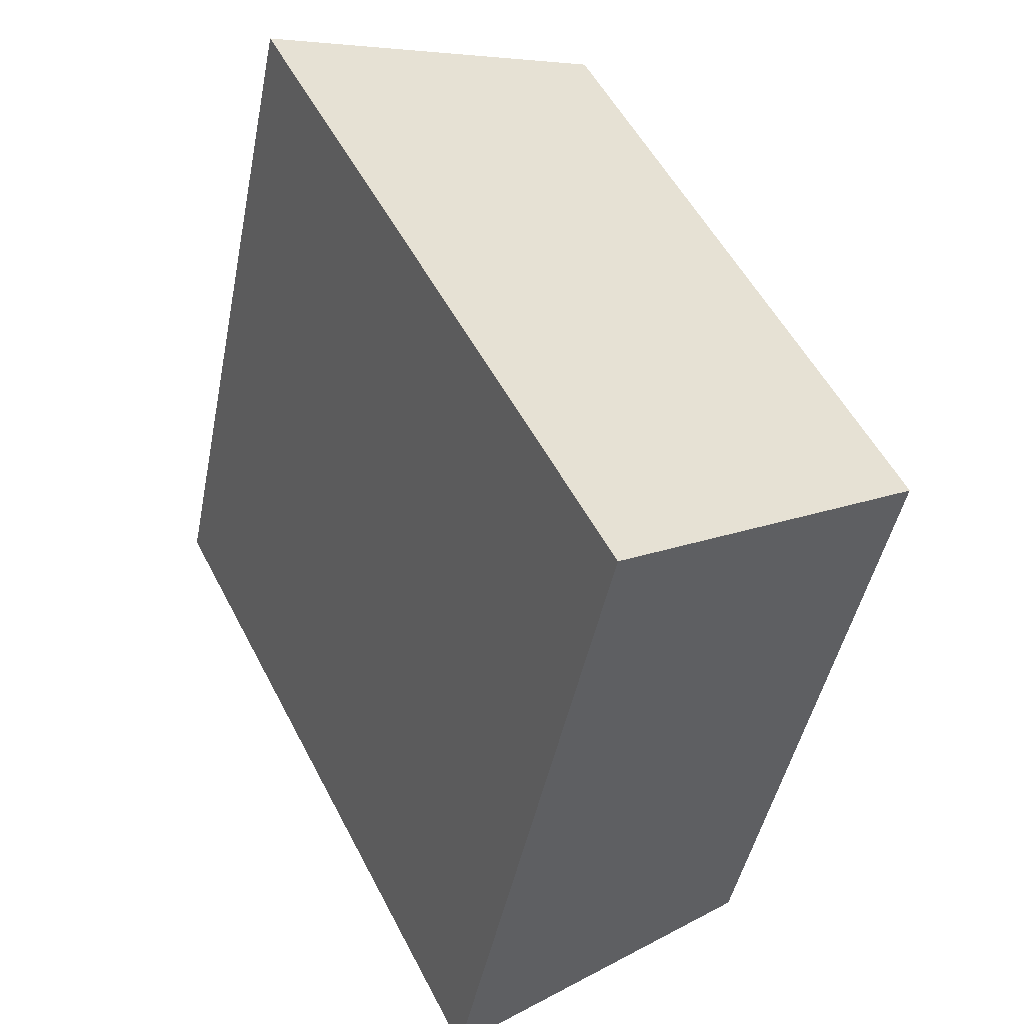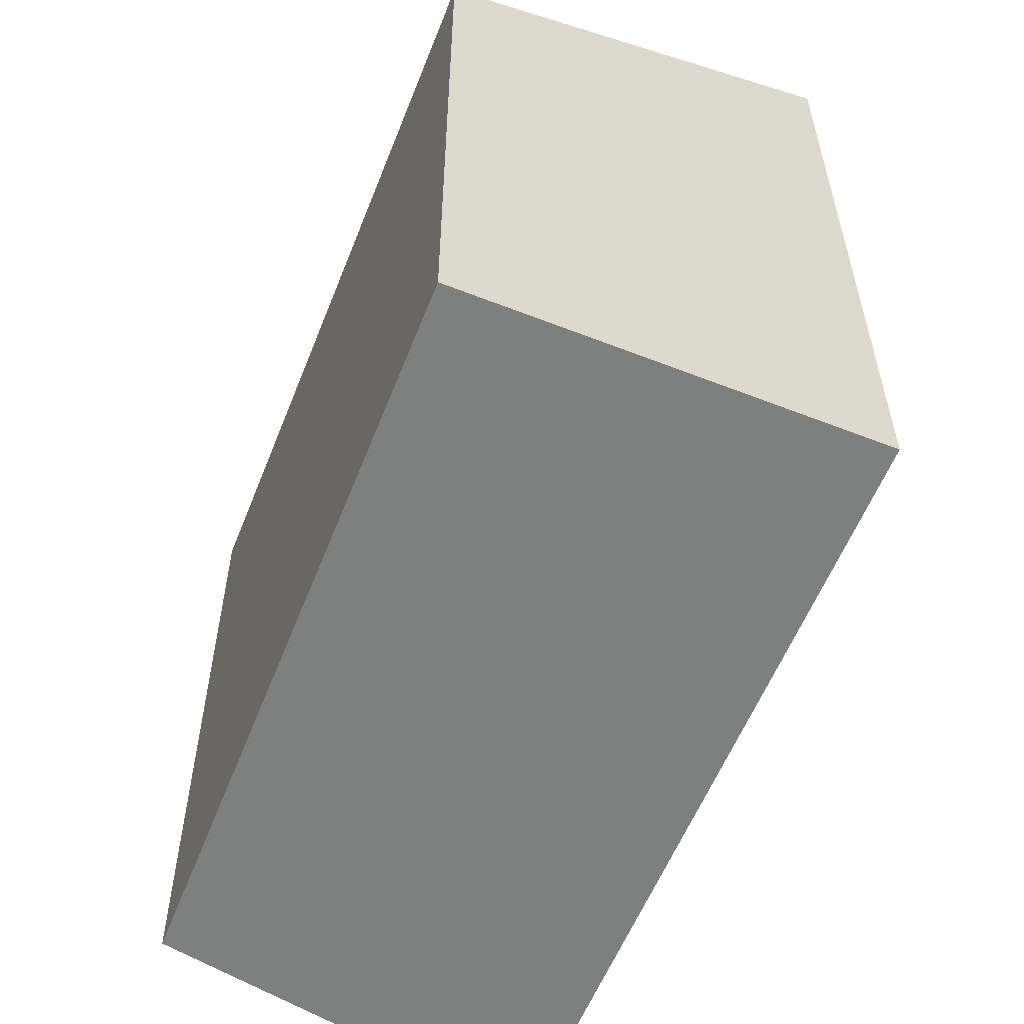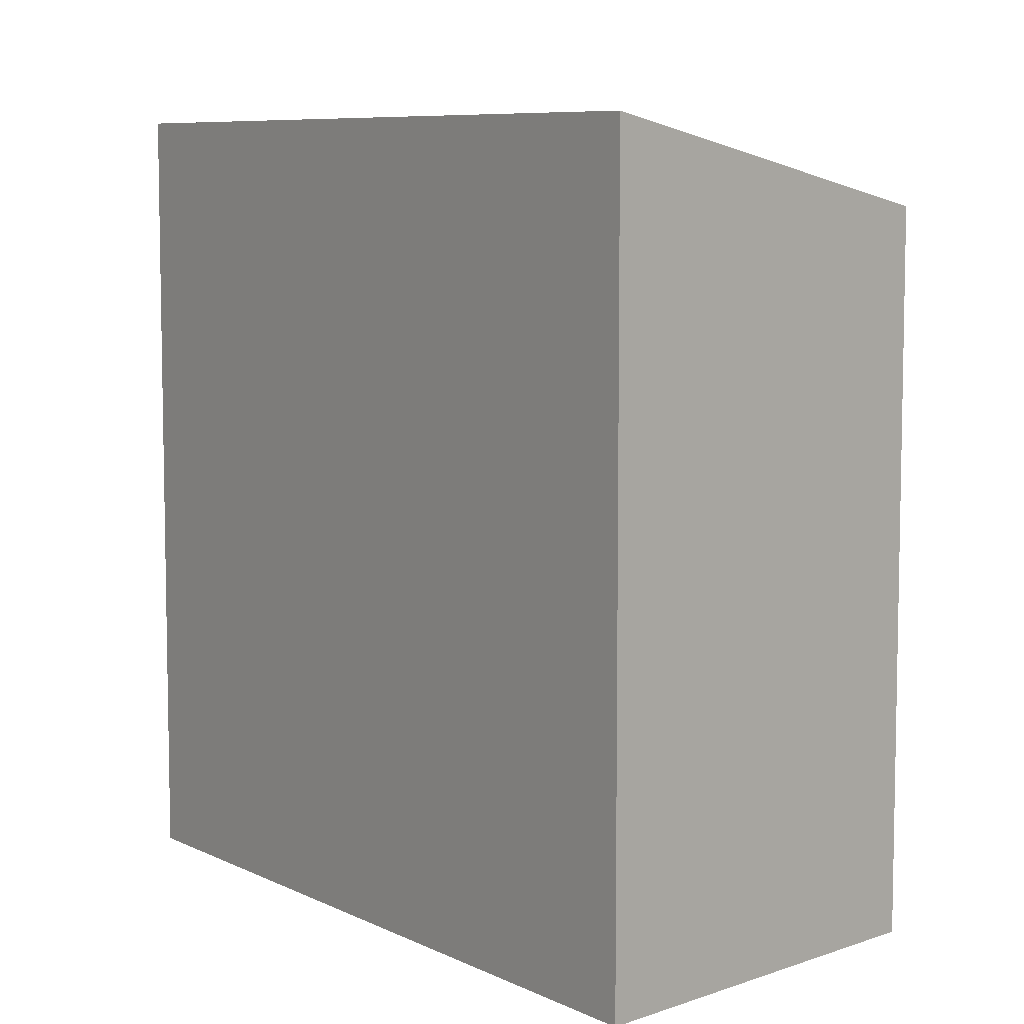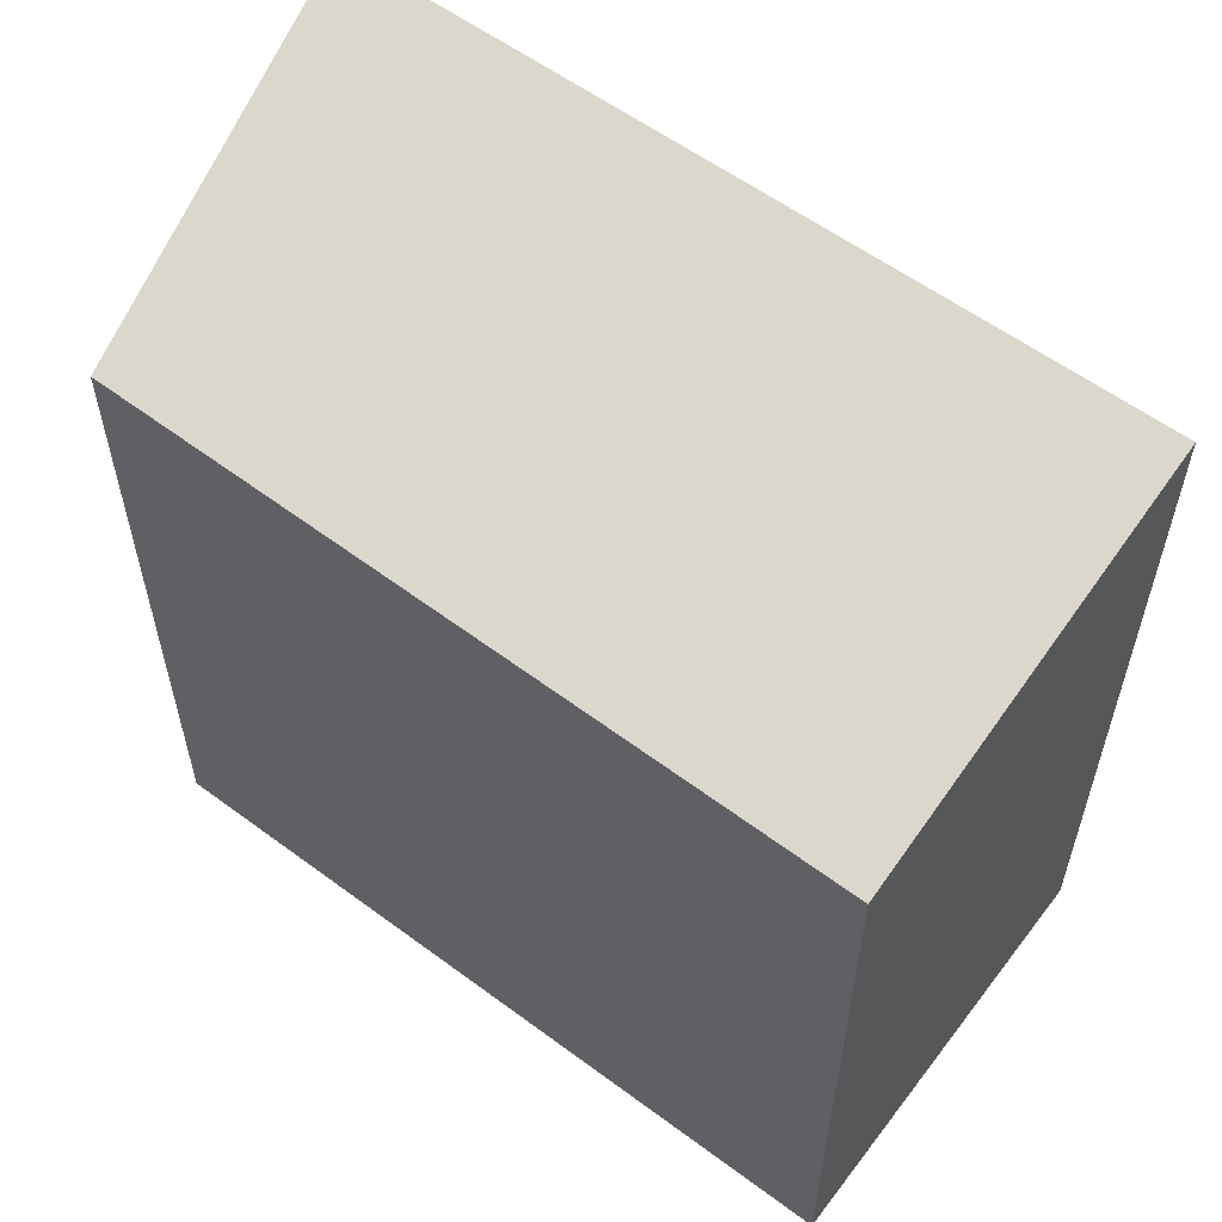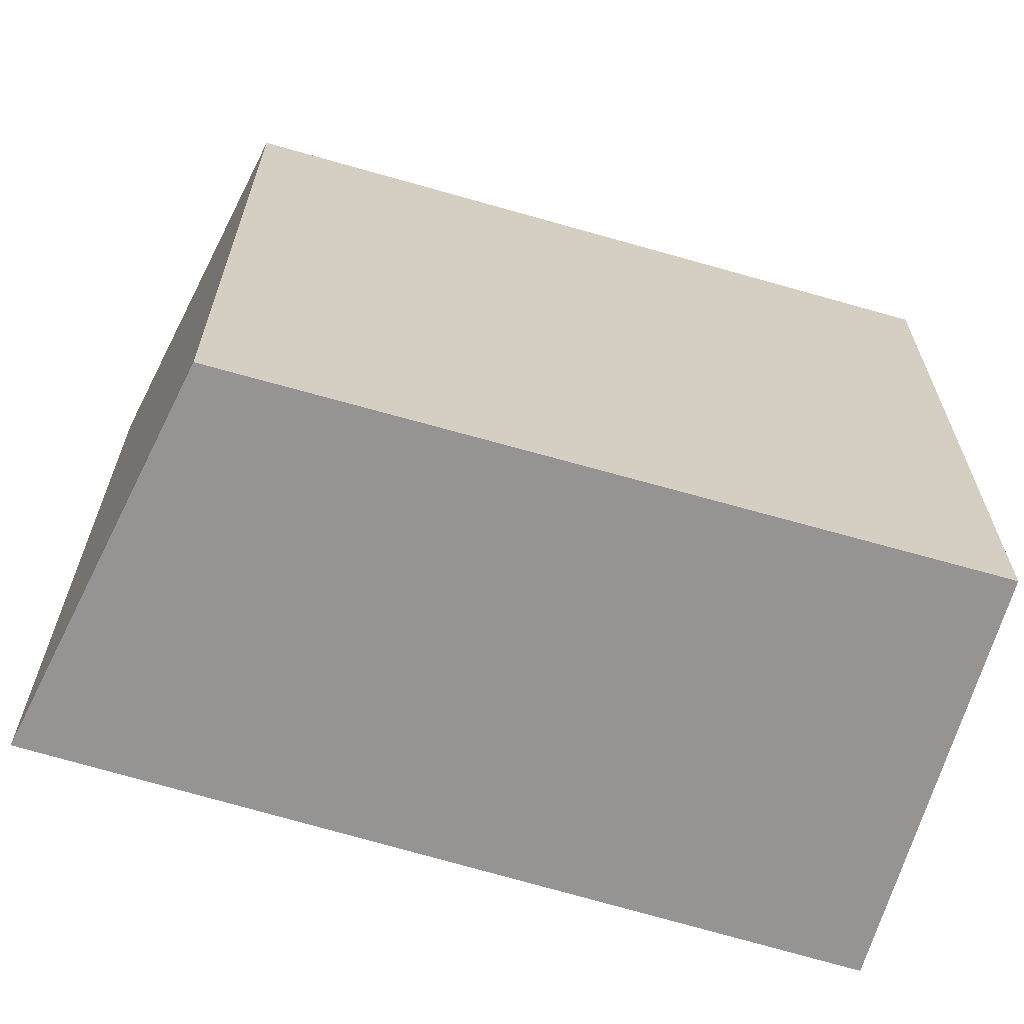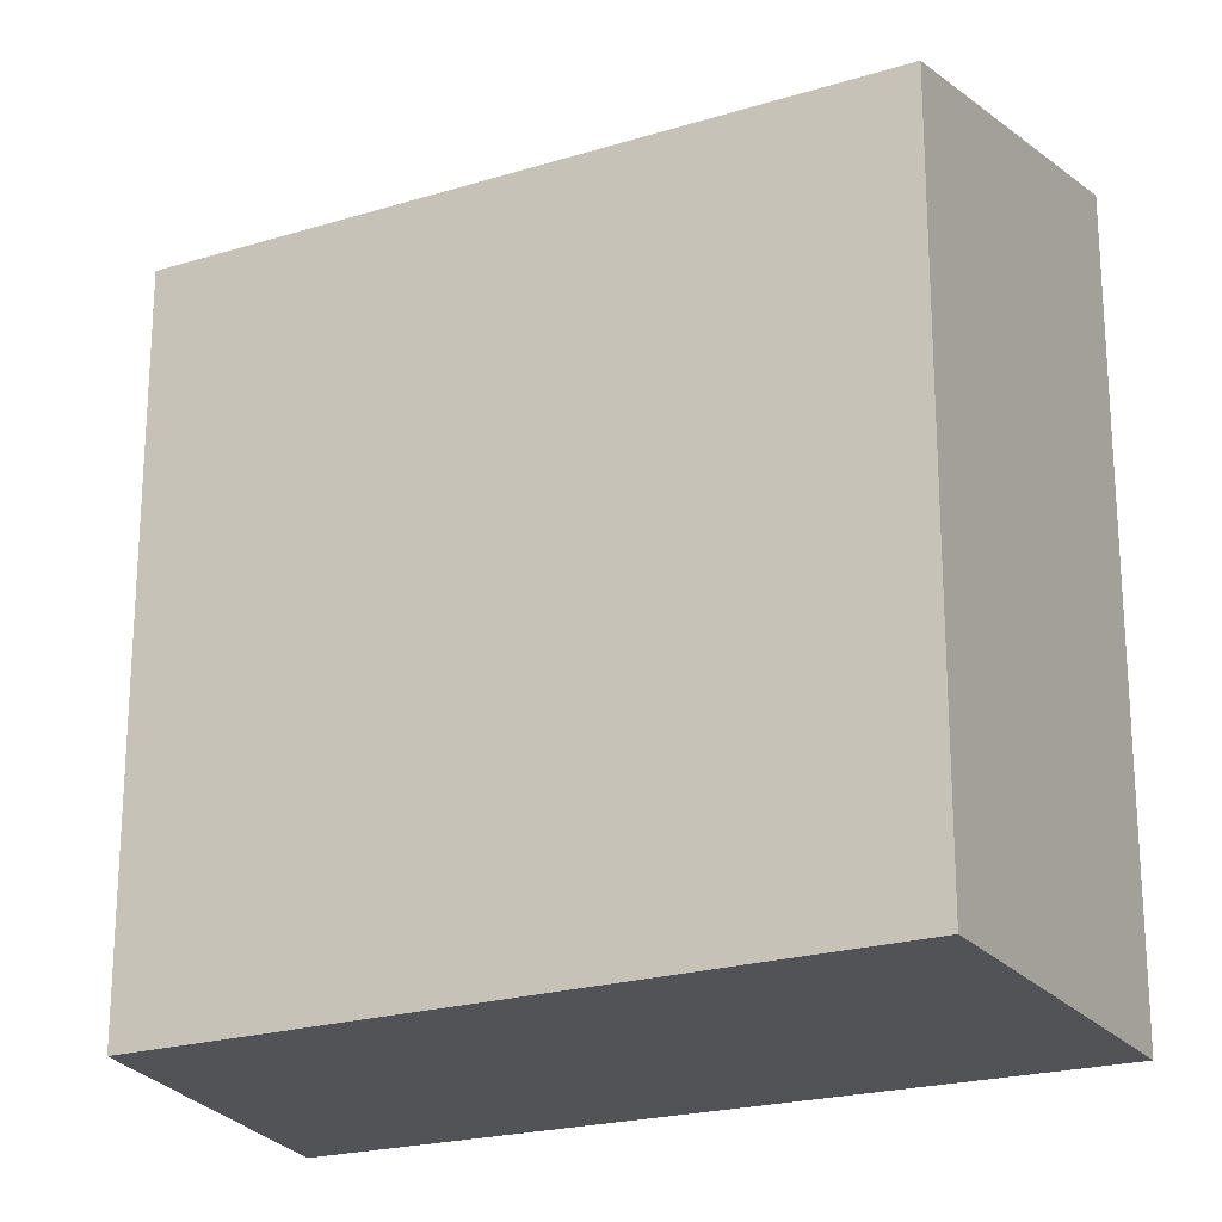
<metadata>
{"format":"obj","ext":"obj","renderer":"f3d","projection":"perspective","resolution":1024,"background":"white","views":[{"elev":-45.2,"azim":168.9,"up":"+Z"},{"elev":-59.6,"azim":4.2,"up":"+Y"},{"elev":7.5,"azim":170.7,"up":"+Y"},{"elev":60.5,"azim":-27.1,"up":"+Y"},{"elev":-67.1,"azim":-80.3,"up":"+Y"},{"elev":-22.0,"azim":-35.8,"up":"+Y"}]}
</metadata>
<code>
v  0 5.193 3.18e-16
v  5.043 5.805 3.517
v  2.391 5.805 -1.746
v  2.326 5.171 4.848
v  2.391 1.069e-16 -1.746
v  0 0 0
v  2.326 -2.969e-16 4.848
v  5.043 -2.154e-16 3.517
g defaultobject
f 1 2 3
f 2 1 4
f 5 1 3
f 1 5 6
f 6 4 1
f 4 6 7
f 4 8 2
f 8 4 7
f 8 3 2
f 3 8 5
f 8 6 5
f 6 8 7

</code>
